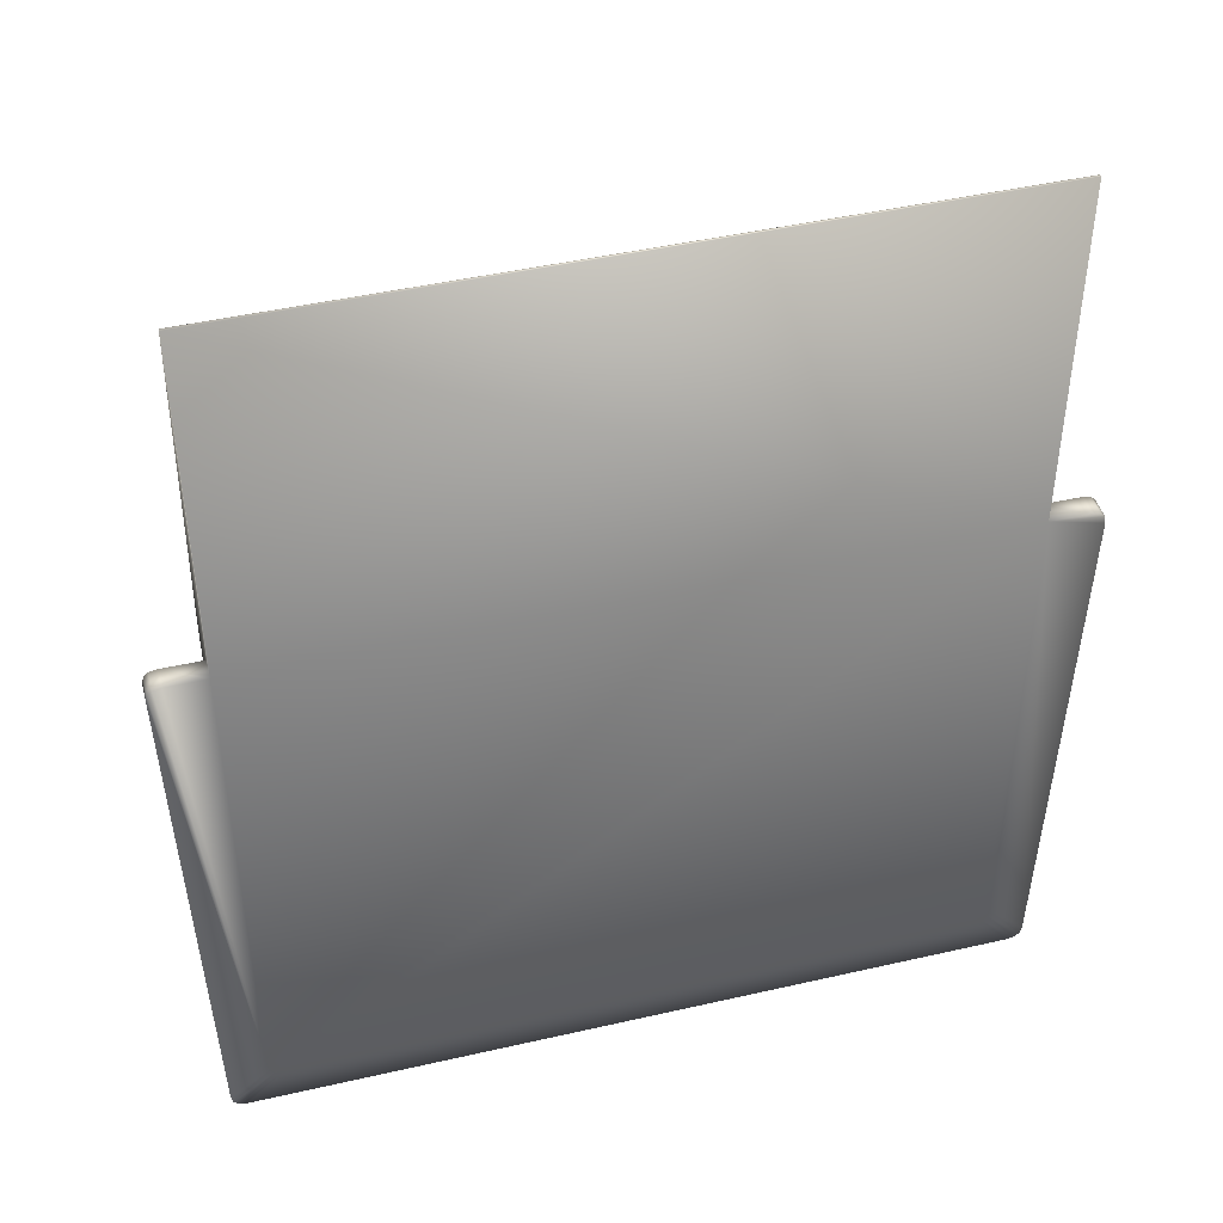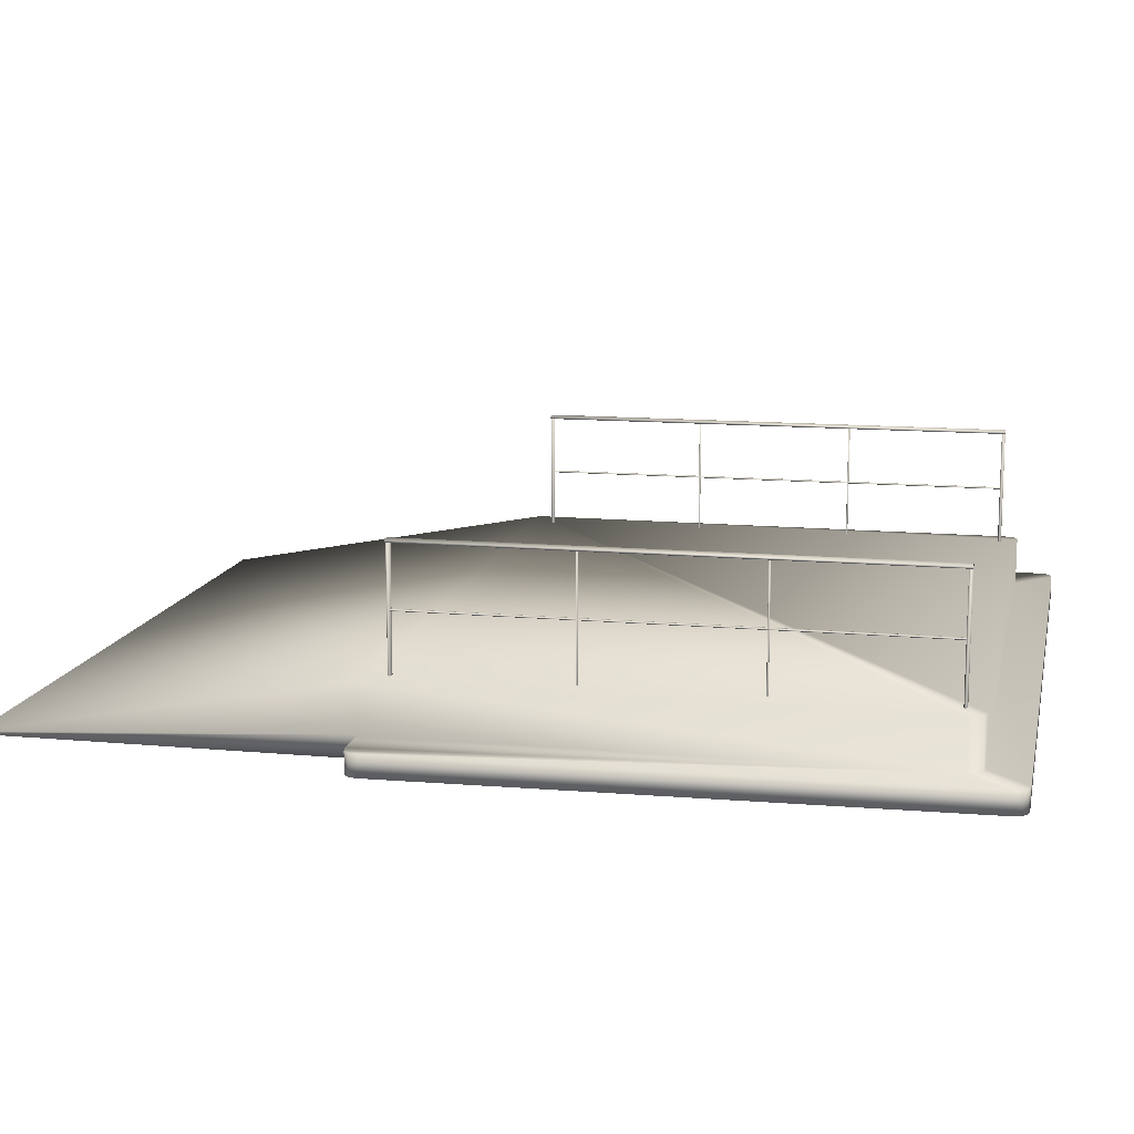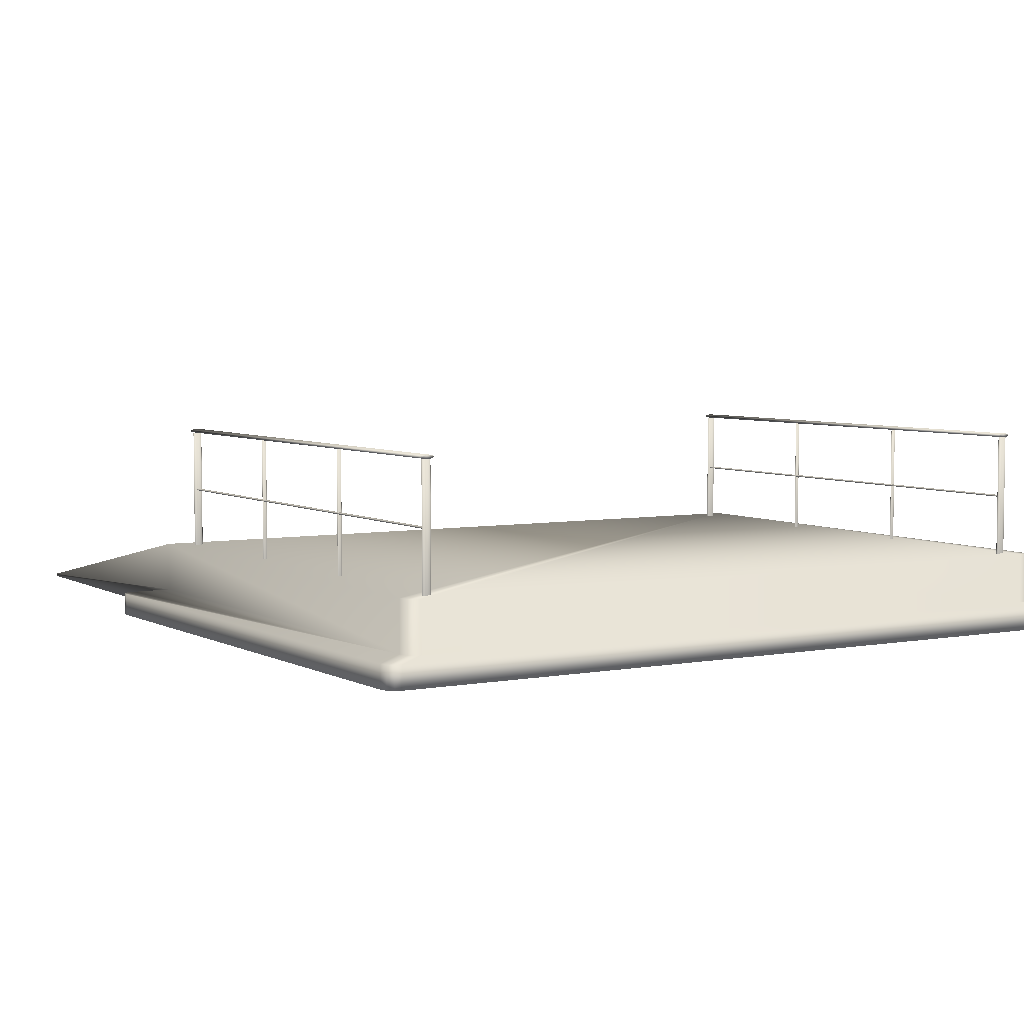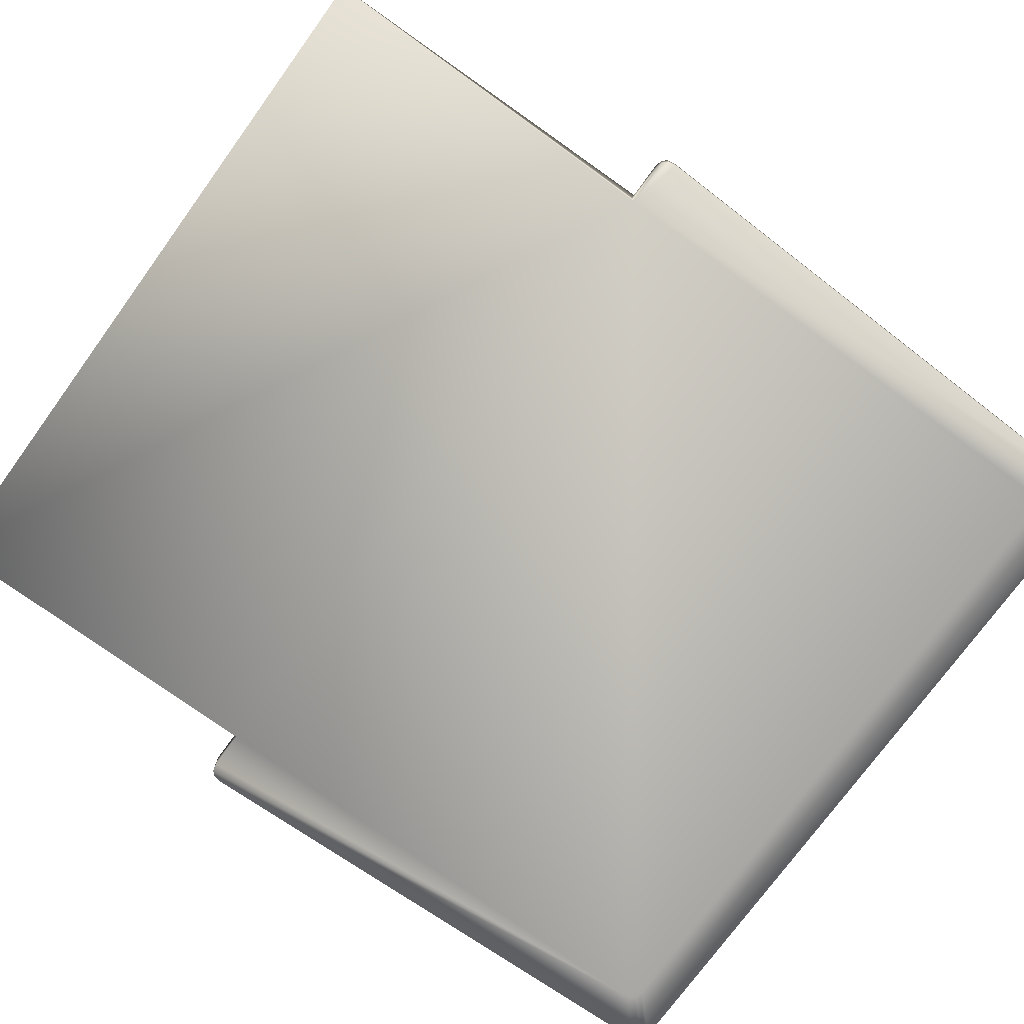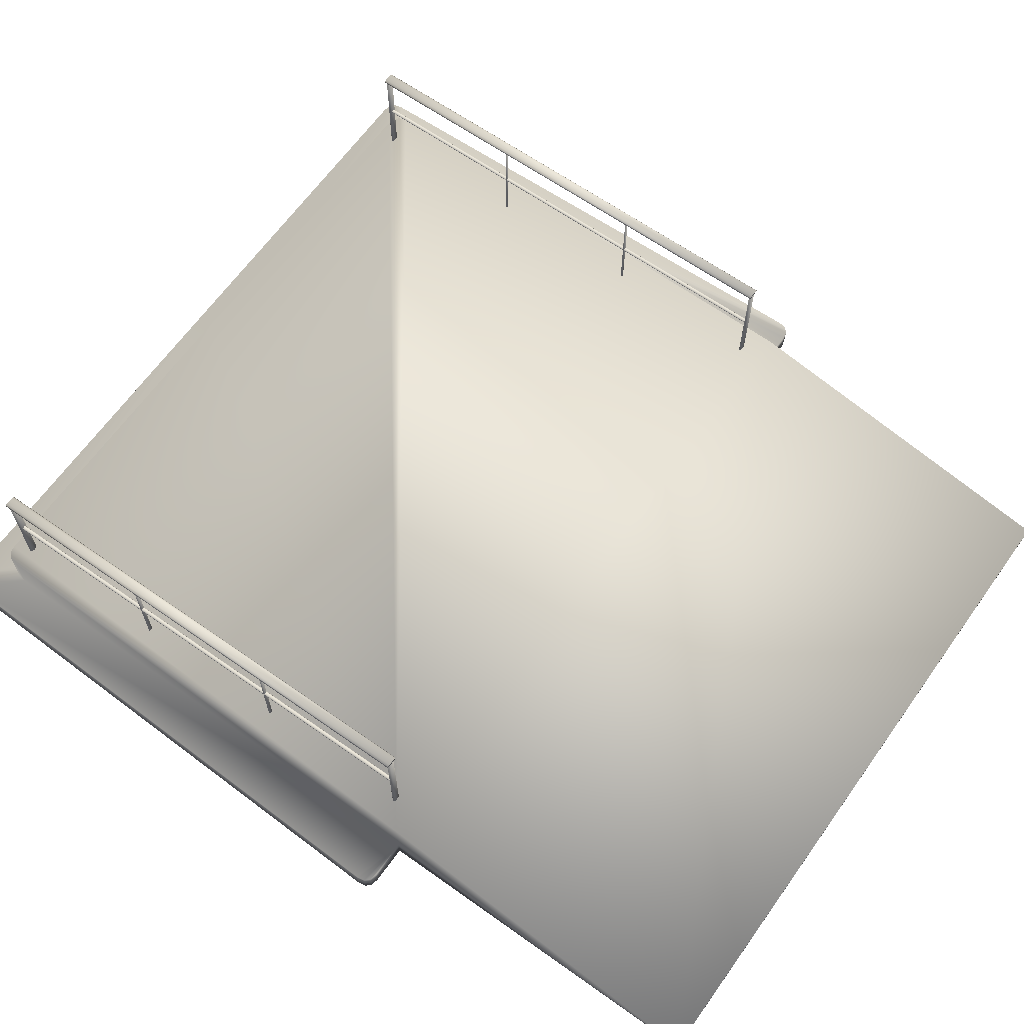
<metadata>
{"format":"obj","ext":"obj","renderer":"f3d","projection":"perspective","resolution":1024,"background":"white","views":[{"elev":45.0,"azim":-14.9,"up":"+Z"},{"elev":12.9,"azim":102.1,"up":"+Y"},{"elev":5.1,"azim":149.3,"up":"+Y"},{"elev":-74.7,"azim":54.0,"up":"+Y"},{"elev":65.3,"azim":-54.4,"up":"+Y"}]}
</metadata>
<code>
v  -200 0 100
v  -200 0 -100
v  200 0 -100
v  200 0 100
v  200 1.365 100
v  -200 1.365 100
v  200 12.2 -100
v  213.1 0 -421.2
v  0 0 -421.2
v  0 12.2 -421.2
v  213.1 12.2 -421.2
v  -200 12.2 -100
v  -200 0 -391.9
v  -199.1 0 -396.4
v  -196.4 0 -399.1
v  -191.9 0 -400
v  0 0 -400
v  191.9 0 -400
v  196.4 0 -399.1
v  199.1 0 -396.4
v  200 0 -391.9
v  -229.8 0 -108.1
v  -229.8 12.2 -108.1
v  -221.4 12.2 -413.1
v  -221.4 0 -413.1
v  -200 39.29 -100
v  200 39.29 -100
v  200 39.29 -391.9
v  199.1 39.29 -396.4
v  196.4 39.29 -399.1
v  191.9 39.29 -400
v  0 39.29 -400
v  -191.9 39.29 -400
v  -196.4 39.29 -399.1
v  -199.1 39.29 -396.4
v  -200 39.29 -391.9
v  200 12.2 -391.9
v  -191.9 12.2 -400
v  0 12.2 -400
v  -200 12.2 -391.9
v  229.8 12.2 -108.1
v  229.8 0 -108.1
v  221.4 0 -413.1
v  221.4 12.2 -413.1
v  -221.9 12.2 -100
v  -221.9 0 -100
v  -229 12.2 -103.6
v  -226.4 12.2 -100.9
v  -213.1 12.2 -421.2
v  221.9 12.2 -100
v  226.4 12.2 -100.9
v  229 12.2 -103.6
v  221.9 0 -100
v  229 0 -103.6
v  226.4 0 -100.9
v  -226.4 0 -100.9
v  -229 0 -103.6
v  -213.1 0 -421.2
v  -217.7 0 -420.3
v  -217.7 12.2 -420.3
v  196.4 12.2 -399.1
v  191.9 12.2 -400
v  -196.4 12.2 -399.1
v  217.7 12.2 -420.3
v  217.7 0 -420.3
v  -199.1 12.2 -396.4
v  -220.4 12.2 -417.6
v  220.4 0 -417.6
v  -220.4 0 -417.6
v  199.1 12.2 -396.4
v  220.4 12.2 -417.6
v  186.1 107.5 -111.5
v  184.2 107.3 -111.5
v  182.9 106.9 -111.6
v  182.4 106.4 -111.6
v  182.9 105.8 -111.6
v  184.2 105.4 -111.5
v  186.1 105.3 -111.5
v  187.9 105.4 -111.5
v  189.3 105.8 -111.5
v  189.8 106.4 -111.5
v  189.3 106.9 -111.5
v  187.9 107.3 -111.5
v  183.9 107.5 -390.5
v  185.8 107.3 -390.5
v  187.1 106.9 -390.4
v  187.6 106.4 -390.4
v  187.1 105.8 -390.4
v  185.8 105.4 -390.5
v  183.9 105.3 -390.5
v  182.1 105.4 -390.5
v  180.7 105.8 -390.5
v  180.2 106.4 -390.5
v  180.7 106.9 -390.5
v  182.1 107.3 -390.5
v  186.1 72.45 -113
v  186.7 72.38 -113
v  184.5 72.38 -389
v  183.9 72.45 -389.1
v  187.1 72.17 -113
v  185 72.17 -389
v  187.3 71.9 -113
v  185.2 71.9 -389
v  187.1 71.62 -113
v  185 71.62 -389
v  186.7 71.42 -113
v  184.5 71.42 -389
v  186.1 71.35 -113
v  183.9 71.35 -389.1
v  185.5 71.42 -113.1
v  183.3 71.42 -389.1
v  185 71.62 -113.1
v  182.9 71.62 -389.1
v  184.8 71.9 -113.1
v  182.7 71.9 -389.1
v  185 72.17 -113.1
v  182.9 72.17 -389.1
v  185.5 72.38 -113.1
v  183.3 72.38 -389.1
v  186.1 105.3 -113.5
v  184.8 105.3 -113.4
v  183.9 105.3 -113
v  183.6 105.3 -112.5
v  183.9 105.3 -112
v  184.8 105.3 -111.7
v  187.3 105.3 -111.6
v  188.2 105.3 -112
v  188.5 105.3 -112.5
v  188.2 105.3 -113
v  187.3 105.3 -113.4
v  186.1 38.52 -113.5
v  187.3 38.52 -113.4
v  188.2 38.52 -113
v  188.5 38.52 -112.5
v  188.2 38.52 -112
v  187.3 38.52 -111.6
v  186.1 38.52 -111.5
v  184.8 38.52 -111.7
v  183.9 38.52 -112
v  183.6 38.52 -112.5
v  183.9 38.52 -113
v  184.8 38.52 -113.4
v  185 105.3 -205.7
v  184.5 105.3 -205.5
v  184.2 105.3 -205.3
v  184.2 105.3 -205.1
v  184.5 105.3 -204.8
v  185 105.3 -204.7
v  185.7 105.3 -204.7
v  186.2 105.3 -204.8
v  186.5 105.3 -205
v  186.5 105.3 -205.3
v  186.2 105.3 -205.5
v  185.7 105.3 -205.7
v  185.7 38.52 -205.7
v  185 38.52 -205.7
v  186.2 38.52 -205.5
v  186.5 38.52 -205.3
v  186.5 38.52 -205
v  186.2 38.52 -204.8
v  185.7 38.52 -204.7
v  185 38.52 -204.7
v  184.5 38.52 -204.8
v  184.2 38.52 -205.1
v  184.2 38.52 -205.3
v  184.5 38.52 -205.5
v  184.6 105.3 -297.3
v  184 105.3 -297.3
v  183.6 105.3 -297.1
v  183.4 105.3 -296.8
v  183.6 105.3 -296.6
v  184 105.3 -296.4
v  184.7 105.3 -296.3
v  185.3 105.3 -296.4
v  185.7 105.3 -296.6
v  185.9 105.3 -296.8
v  185.7 105.3 -297.1
v  185.3 105.3 -297.3
v  184.6 38.52 -297.3
v  185.3 38.52 -297.3
v  185.7 38.52 -297.1
v  185.9 38.52 -296.8
v  185.7 38.52 -296.6
v  185.3 38.52 -296.4
v  184.7 38.52 -296.3
v  184 38.52 -296.4
v  183.6 38.52 -296.6
v  183.4 38.52 -296.8
v  183.6 38.52 -297.1
v  184 38.52 -297.3
v  182.7 105.3 -390.4
v  181.8 105.3 -390
v  181.5 105.3 -389.5
v  181.8 105.3 -389
v  182.7 105.3 -388.6
v  183.9 105.3 -388.5
v  185.2 105.3 -388.6
v  186.1 105.3 -389
v  186.4 105.3 -389.5
v  186.1 105.3 -390
v  185.2 105.3 -390.3
v  183.9 38.52 -390.5
v  185.2 38.52 -390.3
v  186.1 38.52 -390
v  186.4 38.52 -389.5
v  186.1 38.52 -389
v  185.2 38.52 -388.6
v  183.9 38.52 -388.5
v  182.7 38.52 -388.6
v  181.8 38.52 -389
v  181.5 38.52 -389.5
v  181.8 38.52 -390
v  182.7 38.52 -390.4
v  -183.9 107.5 -111.5
v  -185.8 107.3 -111.5
v  -187.1 106.9 -111.6
v  -187.6 106.4 -111.6
v  -187.1 105.8 -111.6
v  -185.8 105.4 -111.5
v  -183.9 105.3 -111.5
v  -182.1 105.4 -111.5
v  -180.7 105.8 -111.5
v  -180.2 106.4 -111.5
v  -180.7 106.9 -111.5
v  -182.1 107.3 -111.5
v  -186.1 107.5 -390.5
v  -184.2 107.3 -390.5
v  -182.9 106.9 -390.4
v  -182.4 106.4 -390.4
v  -182.9 105.8 -390.4
v  -184.2 105.4 -390.5
v  -186.1 105.3 -390.5
v  -187.9 105.4 -390.5
v  -189.3 105.8 -390.5
v  -189.8 106.4 -390.5
v  -189.3 106.9 -390.5
v  -187.9 107.3 -390.5
v  -183.9 72.45 -113
v  -183.3 72.38 -113
v  -185.5 72.38 -389
v  -186.1 72.45 -389.1
v  -182.9 72.17 -113
v  -185 72.17 -389
v  -182.7 71.9 -113
v  -184.8 71.9 -389
v  -182.9 71.62 -113
v  -185 71.62 -389
v  -183.3 71.42 -113
v  -185.5 71.42 -389
v  -183.9 71.35 -113
v  -186.1 71.35 -389.1
v  -184.5 71.42 -113.1
v  -186.7 71.42 -389.1
v  -185 71.62 -113.1
v  -187.1 71.62 -389.1
v  -185.2 71.9 -113.1
v  -187.3 71.9 -389.1
v  -185 72.17 -113.1
v  -187.1 72.17 -389.1
v  -184.5 72.38 -113.1
v  -186.7 72.38 -389.1
v  -183.9 105.3 -113.5
v  -185.2 105.3 -113.4
v  -186.1 105.3 -113
v  -186.4 105.3 -112.5
v  -186.1 105.3 -112
v  -185.2 105.3 -111.7
v  -182.7 105.3 -111.6
v  -181.8 105.3 -112
v  -181.5 105.3 -112.5
v  -181.8 105.3 -113
v  -182.7 105.3 -113.4
v  -183.9 38.52 -113.5
v  -182.7 38.52 -113.4
v  -181.8 38.52 -113
v  -181.5 38.52 -112.5
v  -181.8 38.52 -112
v  -182.7 38.52 -111.6
v  -183.9 38.52 -111.5
v  -185.2 38.52 -111.7
v  -186.1 38.52 -112
v  -186.4 38.52 -112.5
v  -186.1 38.52 -113
v  -185.2 38.52 -113.4
v  -185 105.3 -205.7
v  -185.5 105.3 -205.5
v  -185.8 105.3 -205.3
v  -185.8 105.3 -205.1
v  -185.5 105.3 -204.8
v  -185 105.3 -204.7
v  -184.3 105.3 -204.7
v  -183.8 105.3 -204.8
v  -183.5 105.3 -205
v  -183.5 105.3 -205.3
v  -183.8 105.3 -205.5
v  -184.3 105.3 -205.7
v  -184.3 38.52 -205.7
v  -185 38.52 -205.7
v  -183.8 38.52 -205.5
v  -183.5 38.52 -205.3
v  -183.5 38.52 -205
v  -183.8 38.52 -204.8
v  -184.3 38.52 -204.7
v  -185 38.52 -204.7
v  -185.5 38.52 -204.8
v  -185.8 38.52 -205.1
v  -185.8 38.52 -205.3
v  -185.5 38.52 -205.5
v  -185.4 105.3 -297.3
v  -186 105.3 -297.3
v  -186.4 105.3 -297.1
v  -186.6 105.3 -296.8
v  -186.4 105.3 -296.6
v  -186 105.3 -296.4
v  -185.3 105.3 -296.3
v  -184.7 105.3 -296.4
v  -184.3 105.3 -296.6
v  -184.1 105.3 -296.8
v  -184.3 105.3 -297.1
v  -184.7 105.3 -297.3
v  -185.4 38.52 -297.3
v  -184.7 38.52 -297.3
v  -184.3 38.52 -297.1
v  -184.1 38.52 -296.8
v  -184.3 38.52 -296.6
v  -184.7 38.52 -296.4
v  -185.3 38.52 -296.3
v  -186 38.52 -296.4
v  -186.4 38.52 -296.6
v  -186.6 38.52 -296.8
v  -186.4 38.52 -297.1
v  -186 38.52 -297.3
v  -187.3 105.3 -390.4
v  -188.2 105.3 -390
v  -188.5 105.3 -389.5
v  -188.2 105.3 -389
v  -187.3 105.3 -388.6
v  -186.1 105.3 -388.5
v  -184.8 105.3 -388.6
v  -183.9 105.3 -389
v  -183.6 105.3 -389.5
v  -183.9 105.3 -390
v  -184.8 105.3 -390.3
v  -186.1 38.52 -390.5
v  -184.8 38.52 -390.3
v  -183.9 38.52 -390
v  -183.6 38.52 -389.5
v  -183.9 38.52 -389
v  -184.8 38.52 -388.6
v  -186.1 38.52 -388.5
v  -187.3 38.52 -388.6
v  -188.2 38.52 -389
v  -188.5 38.52 -389.5
v  -188.2 38.52 -390
v  -187.3 38.52 -390.4
o elevator_lift_01
g elevator_lift_01
f 1 2 3 4
f 1 4 5 6
f 4 3 7 5
f 8 9 10 11
f 2 1 6 12
f 3 2 13 14 15 16 17 18 19 20 21
f 22 23 24 25
f 26 27 28 29 30 31 32 33 34 35 36
f 27 7 37 28
f 38 33 32 39
f 12 26 36 40
f 41 42 43 44
f 7 27 5
f 6 26 12
f 2 12 45 46
f 12 40 24 23 47 48 45
f 38 39 10 49
f 37 7 50 51 52 41 44
f 7 3 53 50
f 3 21 43 42 54 55 53
f 18 17 9 8
f 13 2 46 56 57 22 25
f 58 59 60 49
f 31 30 61 62
f 38 63 34 33
f 11 64 65 8
f 22 57 47 23
f 41 52 54 42
f 40 66 67 24
f 62 61 64 11
f 21 20 68 43
f 16 15 59 58
f 59 69 67 60
f 69 25 24 67
f 30 29 70 61
f 29 28 37 70
f 63 66 35 34
f 66 40 36 35
f 64 71 68 65
f 71 44 43 68
f 57 56 48 47
f 56 46 45 48
f 52 51 55 54
f 51 50 53 55
f 66 63 60 67
f 63 38 49 60
f 61 70 71 64
f 70 37 44 71
f 20 19 65 68
f 19 18 8 65
f 15 14 69 59
f 14 13 25 69
f 27 26 6 5
f 9 58 49 10
f 32 31 62 39
f 39 62 11 10
f 17 16 58 9
f 72 73 74 75 76 77 78 79 80 81 82 83
f 84 85 86 87 88 89 90 91 92 93 94 95
f 72 83 85 84
f 83 82 86 85
f 82 81 87 86
f 81 80 88 87
f 80 79 89 88
f 79 78 90 89
f 78 77 91 90
f 77 76 92 91
f 76 75 93 92
f 75 74 94 93
f 74 73 95 94
f 73 72 84 95
f 96 97 98 99
f 97 100 101 98
f 100 102 103 101
f 102 104 105 103
f 104 106 107 105
f 106 108 109 107
f 108 110 111 109
f 110 112 113 111
f 112 114 115 113
f 114 116 117 115
f 116 118 119 117
f 118 96 99 119
f 120 121 122 123 124 125 78 126 127 128 129 130
f 131 120 130 132
f 132 130 129 133
f 133 129 128 134
f 134 128 127 135
f 135 127 126 136
f 136 126 78 137
f 137 78 125 138
f 138 125 124 139
f 139 124 123 140
f 140 123 122 141
f 141 122 121 142
f 142 121 120 131
f 143 144 145 146 147 148 149 150 151 152 153 154
f 155 156 143 154
f 155 154 153 157
f 157 153 152 158
f 158 152 151 159
f 159 151 150 160
f 160 150 149 161
f 161 149 148 162
f 162 148 147 163
f 163 147 146 164
f 164 146 145 165
f 165 145 144 166
f 166 144 143 156
f 167 168 169 170 171 172 173 174 175 176 177 178
f 179 167 178 180
f 180 178 177 181
f 181 177 176 182
f 182 176 175 183
f 183 175 174 184
f 184 174 173 185
f 185 173 172 186
f 186 172 171 187
f 187 171 170 188
f 188 170 169 189
f 189 169 168 190
f 190 168 167 179
f 90 191 192 193 194 195 196 197 198 199 200 201
f 202 90 201 203
f 203 201 200 204
f 204 200 199 205
f 205 199 198 206
f 206 198 197 207
f 207 197 196 208
f 208 196 195 209
f 209 195 194 210
f 210 194 193 211
f 211 193 192 212
f 212 192 191 213
f 213 191 90 202
f 214 215 216 217 218 219 220 221 222 223 224 225
f 226 227 228 229 230 231 232 233 234 235 236 237
f 214 225 227 226
f 225 224 228 227
f 224 223 229 228
f 223 222 230 229
f 222 221 231 230
f 221 220 232 231
f 220 219 233 232
f 219 218 234 233
f 218 217 235 234
f 217 216 236 235
f 216 215 237 236
f 215 214 226 237
f 238 239 240 241
f 239 242 243 240
f 242 244 245 243
f 244 246 247 245
f 246 248 249 247
f 248 250 251 249
f 250 252 253 251
f 252 254 255 253
f 254 256 257 255
f 256 258 259 257
f 258 260 261 259
f 260 238 241 261
f 262 263 264 265 266 267 220 268 269 270 271 272
f 273 262 272 274
f 274 272 271 275
f 275 271 270 276
f 276 270 269 277
f 277 269 268 278
f 278 268 220 279
f 279 220 267 280
f 280 267 266 281
f 281 266 265 282
f 282 265 264 283
f 283 264 263 284
f 284 263 262 273
f 285 286 287 288 289 290 291 292 293 294 295 296
f 297 298 285 296
f 297 296 295 299
f 299 295 294 300
f 300 294 293 301
f 301 293 292 302
f 302 292 291 303
f 303 291 290 304
f 304 290 289 305
f 305 289 288 306
f 306 288 287 307
f 307 287 286 308
f 308 286 285 298
f 309 310 311 312 313 314 315 316 317 318 319 320
f 321 309 320 322
f 322 320 319 323
f 323 319 318 324
f 324 318 317 325
f 325 317 316 326
f 326 316 315 327
f 327 315 314 328
f 328 314 313 329
f 329 313 312 330
f 330 312 311 331
f 331 311 310 332
f 332 310 309 321
f 232 333 334 335 336 337 338 339 340 341 342 343
f 344 232 343 345
f 345 343 342 346
f 346 342 341 347
f 347 341 340 348
f 348 340 339 349
f 349 339 338 350
f 350 338 337 351
f 351 337 336 352
f 352 336 335 353
f 353 335 334 354
f 354 334 333 355
f 355 333 232 344

</code>
